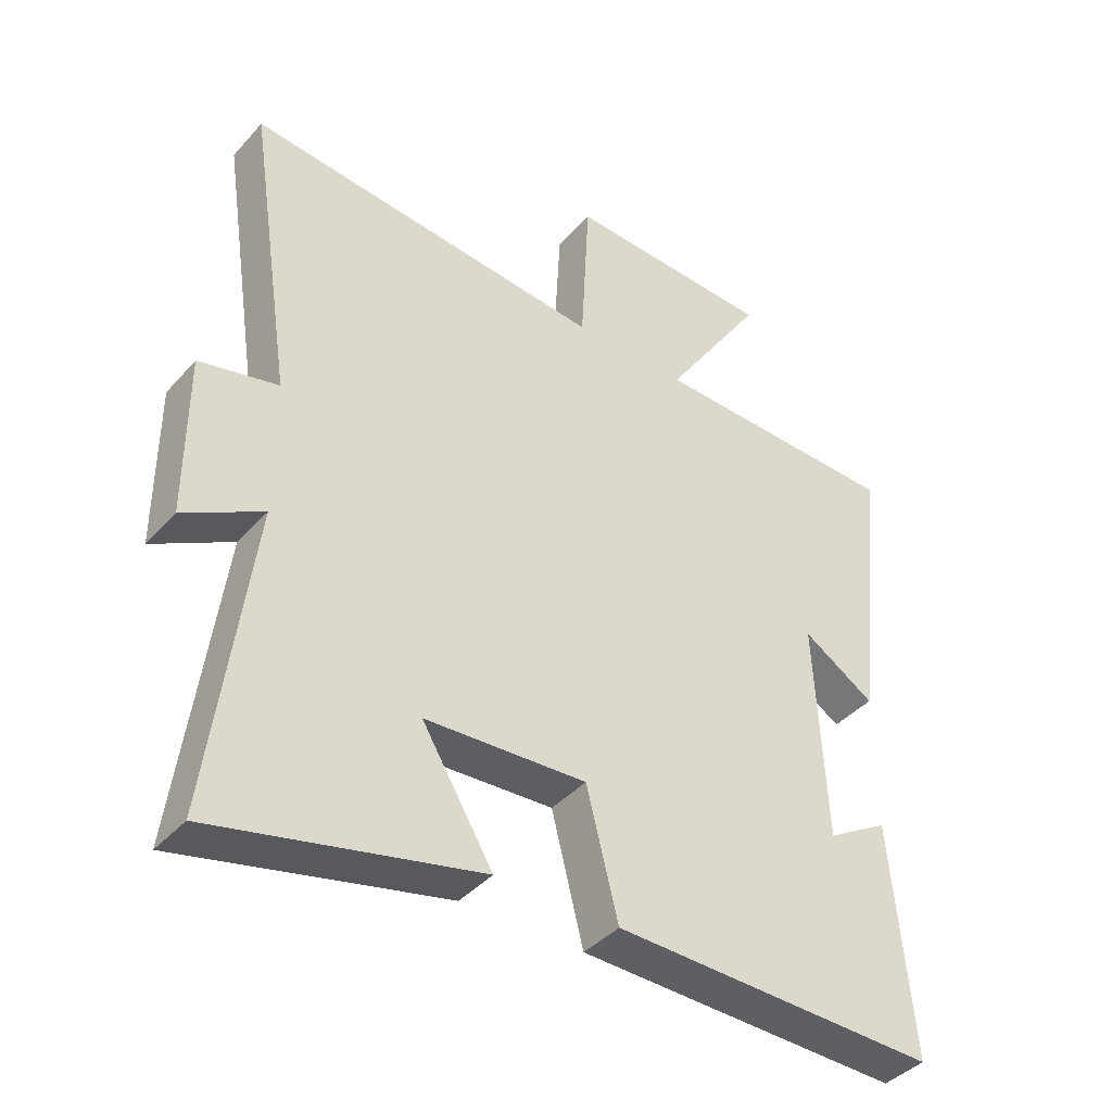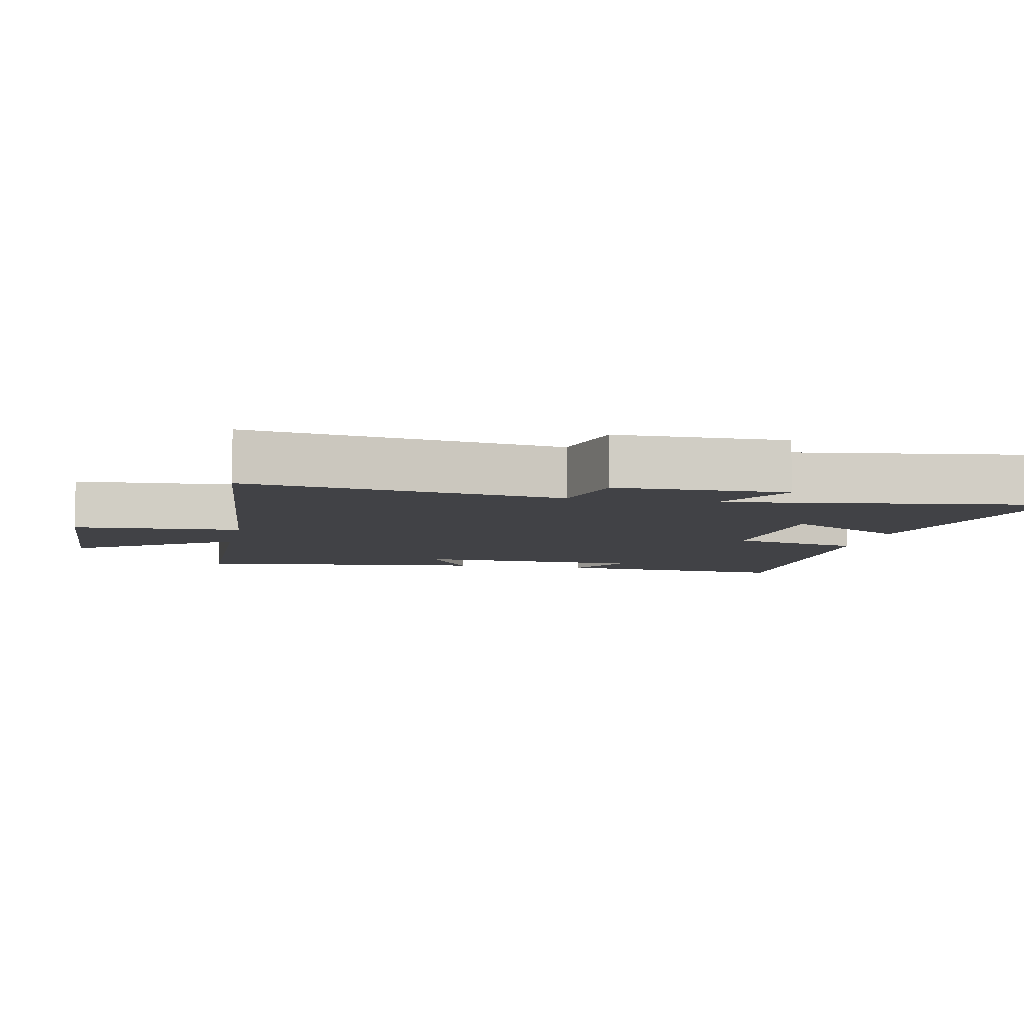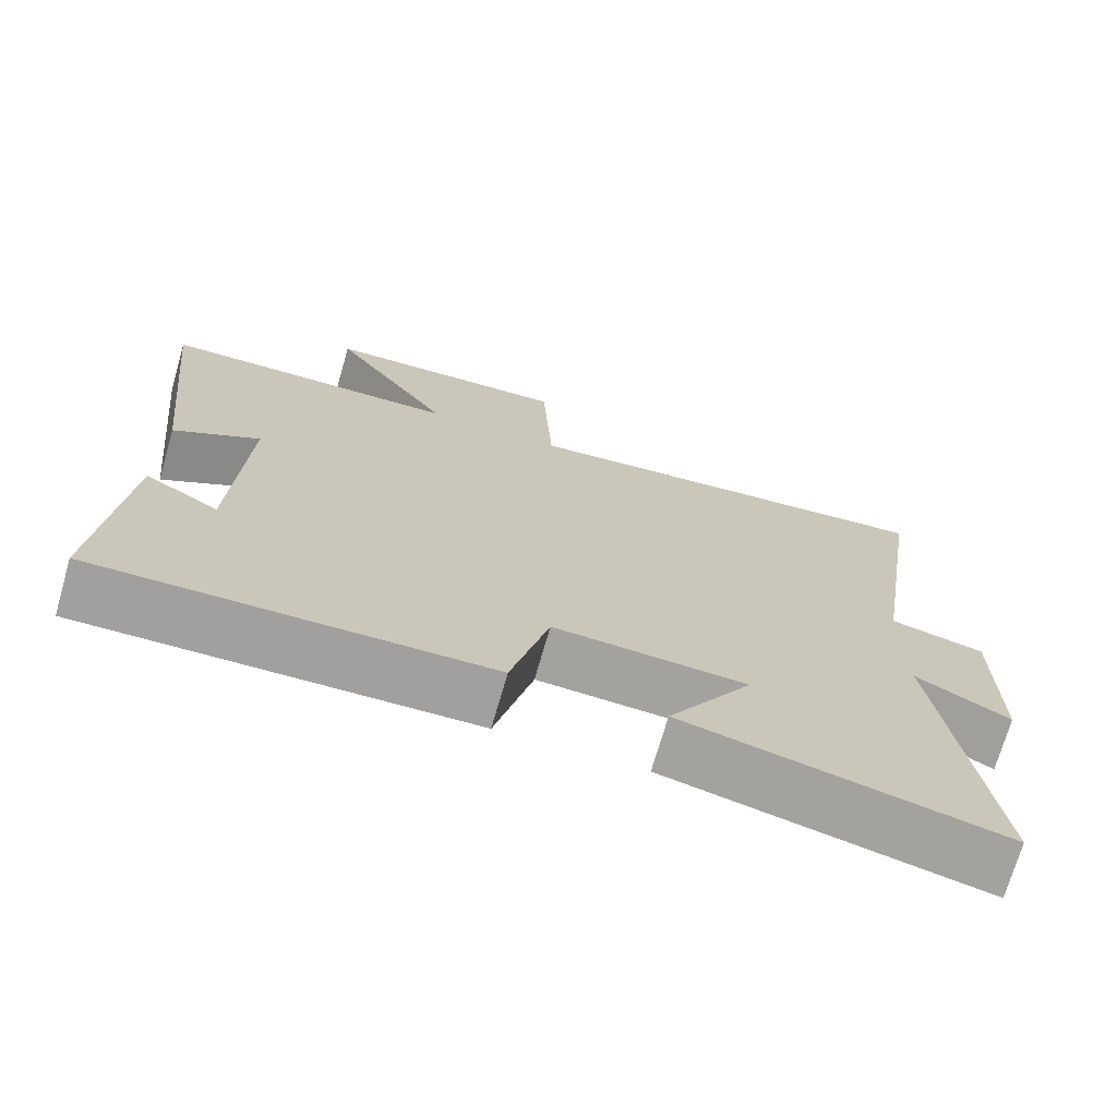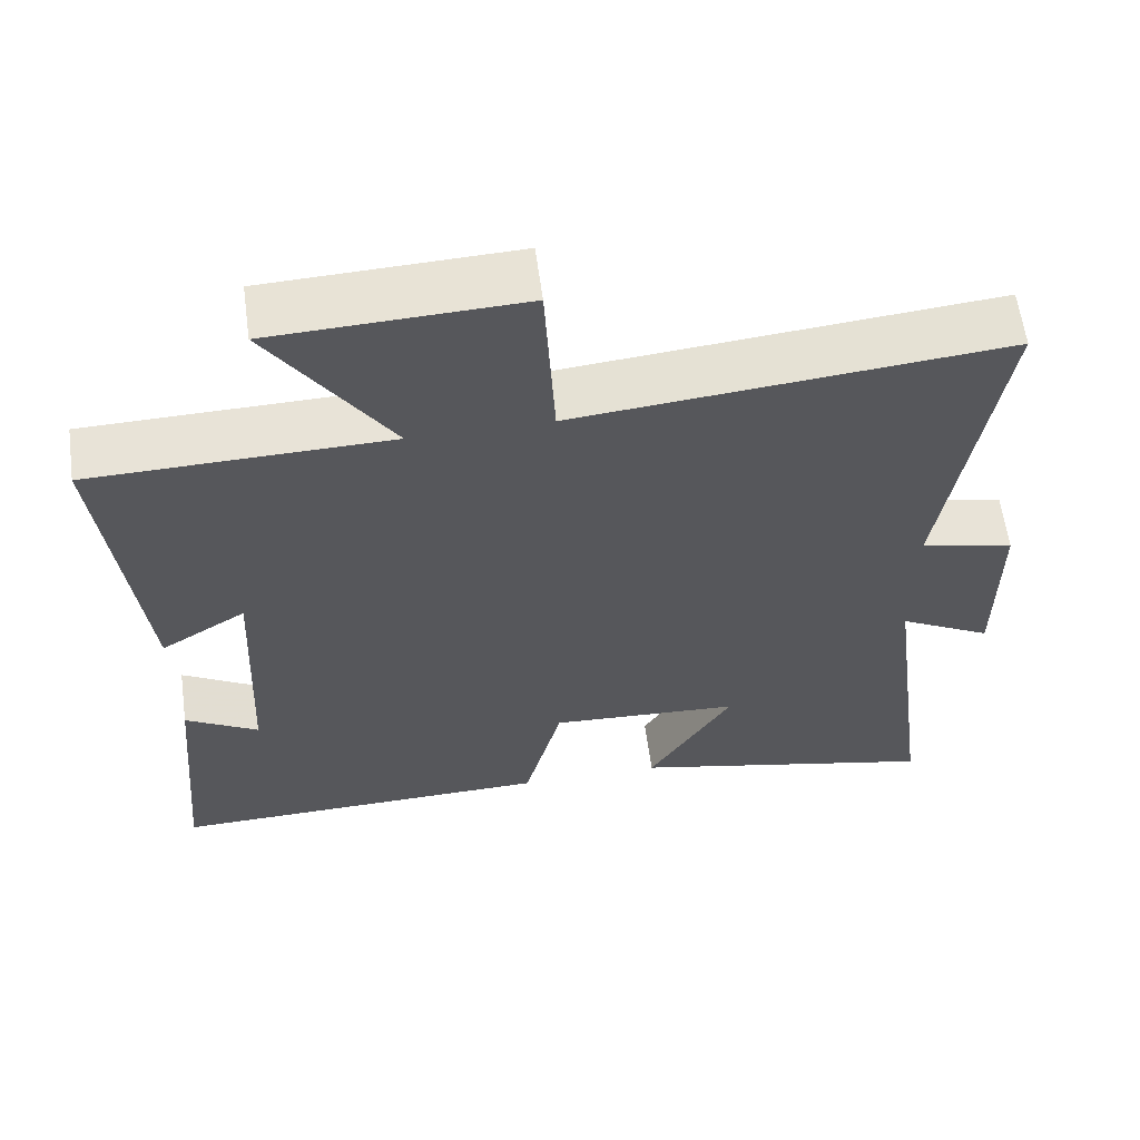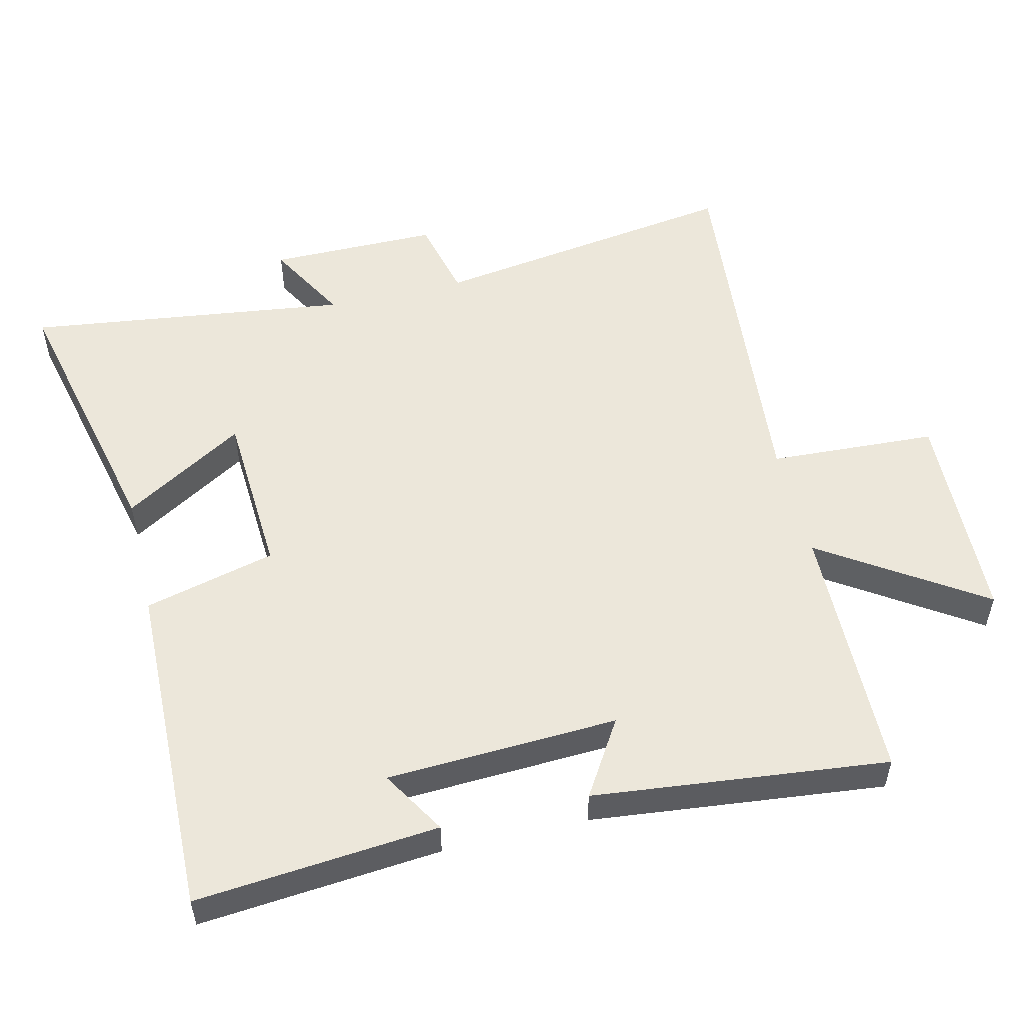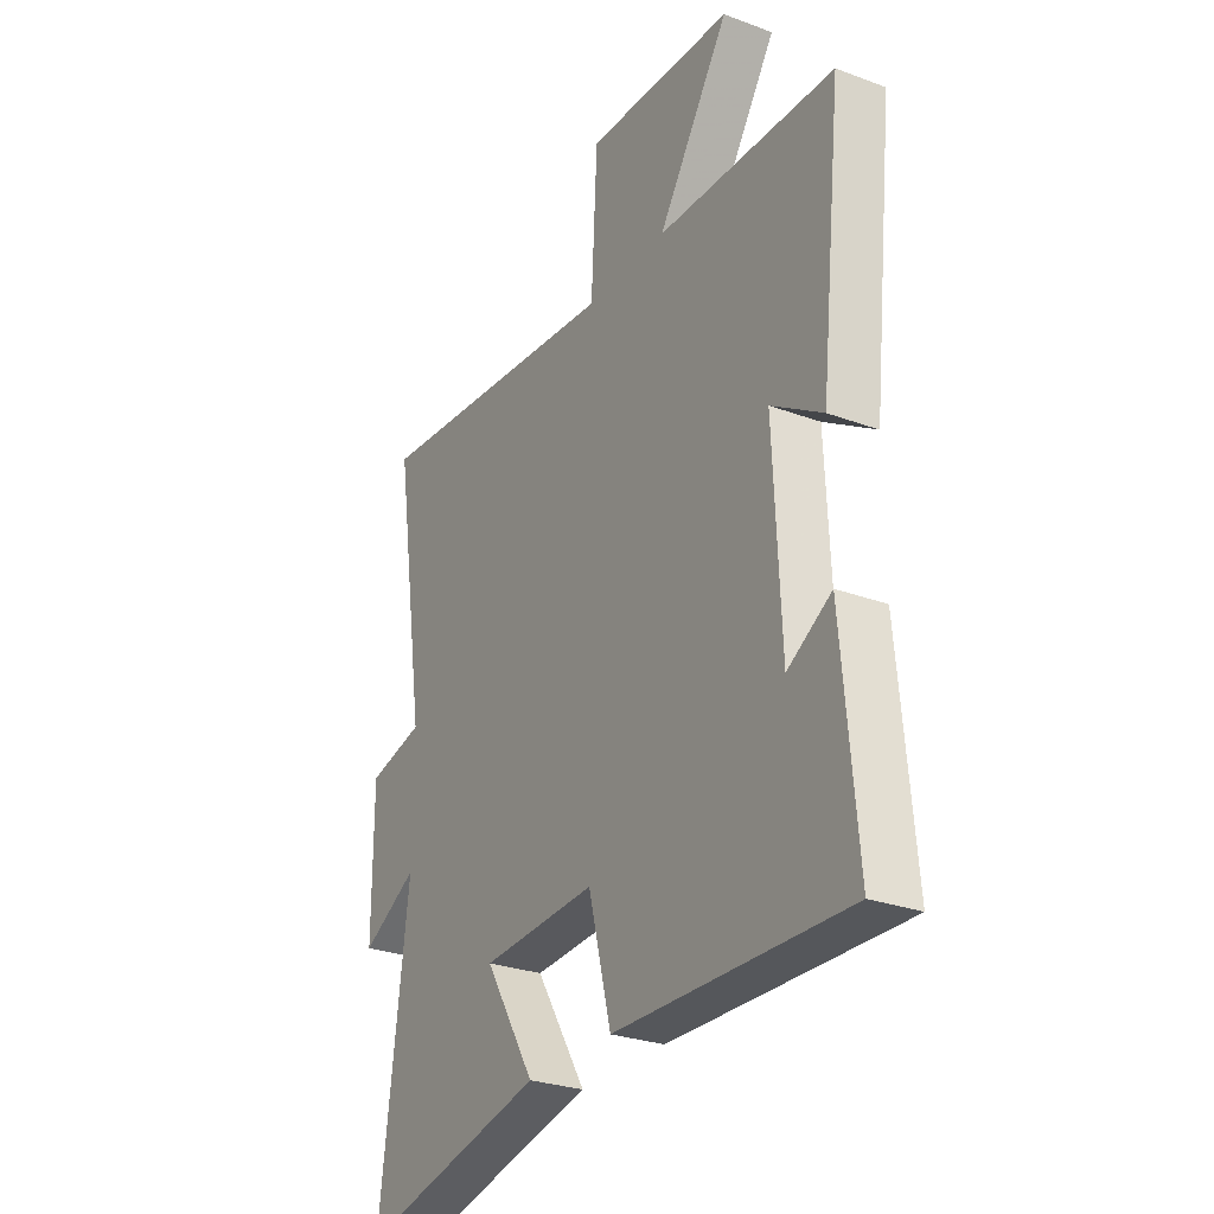
<metadata>
{"format":"obj","ext":"obj","renderer":"f3d","projection":"perspective","resolution":1024,"background":"white","views":[{"elev":-40.6,"azim":142.6,"up":"+Z"},{"elev":-6.7,"azim":78.6,"up":"+Y"},{"elev":-72.0,"azim":-16.1,"up":"+Z"},{"elev":60.9,"azim":-7.7,"up":"+Z"},{"elev":53.1,"azim":-103.5,"up":"+Y"},{"elev":-27.6,"azim":-119.7,"up":"+Z"}]}
</metadata>
<code>
v -0.547 0.07 0.492
v -0.162 0.07 0.5
v -0.317 0.07 0.735
v 0.003 0.07 0.747
v 0.016 0.07 0.5
v 0.569 0.07 0.551
v 0.5 0.07 0.094
v 0.621 0.07 0.065
v 0.621 0.07 -0.185
v 0.5 0.07 -0.118
v 0.562 0.07 -0.594
v 0.156 0.07 -0.5
v 0.265 0.07 -0.321
v 0.017 0.07 -0.307
v -0.032 0.07 -0.5
v -0.532 0.07 -0.511
v -0.5 0.07 -0.155
v -0.405 0.07 -0.212
v -0.389 0.07 0.128
v -0.5 0.07 0.059
v -0.547 0 0.492
v -0.162 0 0.5
v -0.317 0 0.735
v 0.003 0 0.747
v 0.016 0 0.5
v 0.569 0 0.551
v 0.5 0 0.094
v 0.621 0 0.065
v 0.621 0 -0.185
v 0.5 0 -0.118
v 0.562 0 -0.594
v 0.156 0 -0.5
v 0.265 0 -0.321
v 0.017 0 -0.307
v -0.032 0 -0.5
v -0.532 0 -0.511
v -0.5 0 -0.155
v -0.405 0 -0.212
v -0.389 0 0.128
v -0.5 0 0.059
f 19 20 1 2
f 18 19 2
f 15 16 17 18
f 14 15 18 2
f 13 14 2
f 10 11 12 13
f 10 13 2
f 7 8 9 10
f 7 10 2 3
f 5 6 7
f 5 7 3
f 3 4 5
f 22 21 40 39
f 22 39 38
f 38 37 36 35
f 22 38 35 34
f 22 34 33
f 33 32 31 30
f 22 33 30
f 30 29 28 27
f 23 22 30 27
f 27 26 25
f 23 27 25
f 25 24 23
f 1 21 22 2
f 2 22 23 3
f 3 23 24 4
f 4 24 25 5
f 5 25 26 6
f 6 26 27 7
f 7 27 28 8
f 8 28 29 9
f 9 29 30 10
f 10 30 31 11
f 11 31 32 12
f 12 32 33 13
f 13 33 34 14
f 14 34 35 15
f 15 35 36 16
f 16 36 37 17
f 17 37 38 18
f 18 38 39 19
f 19 39 40 20
f 20 40 21 1

</code>
